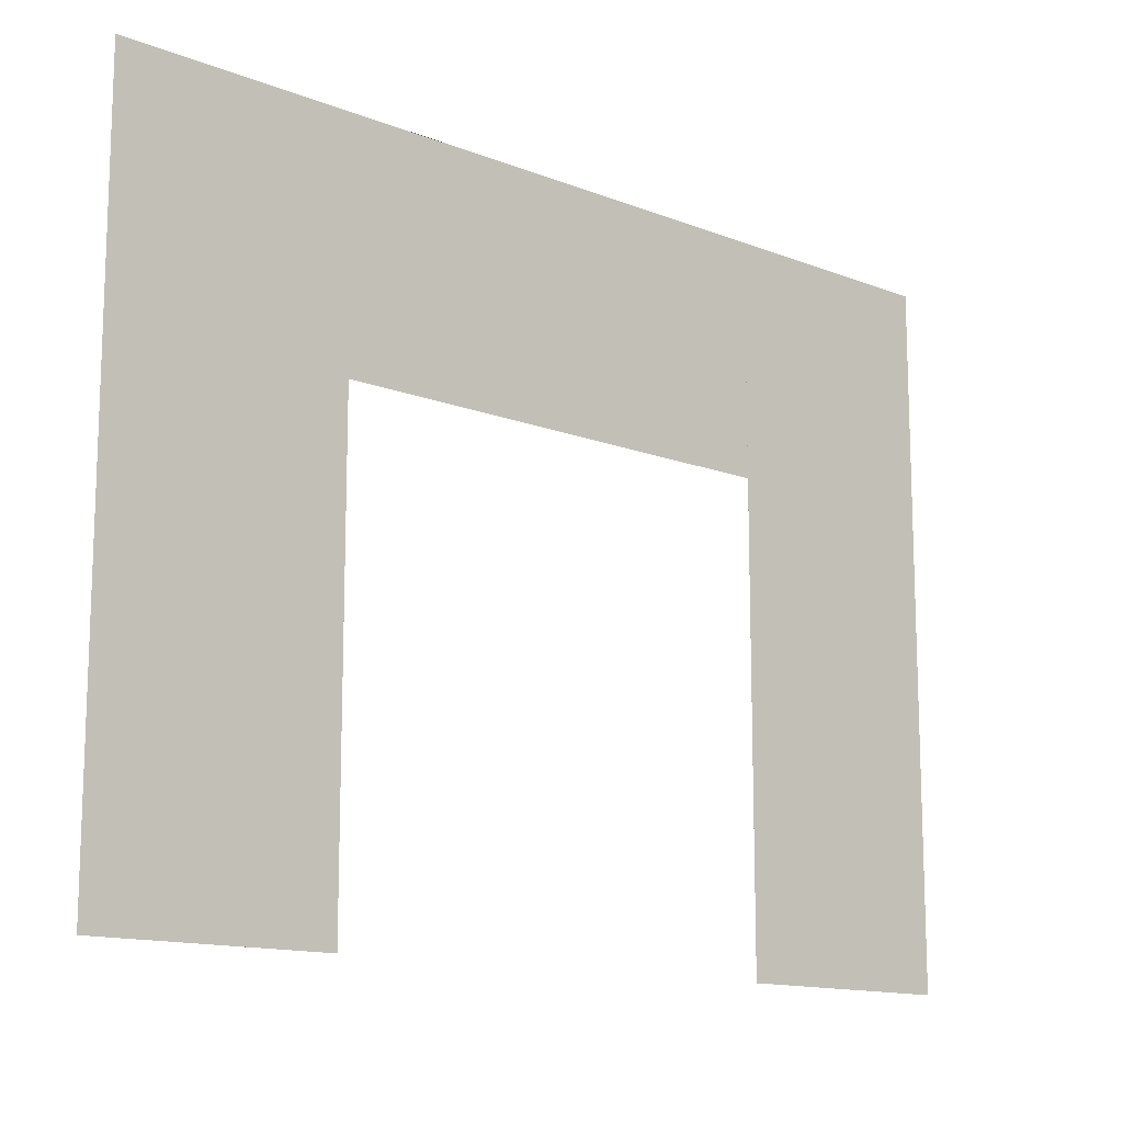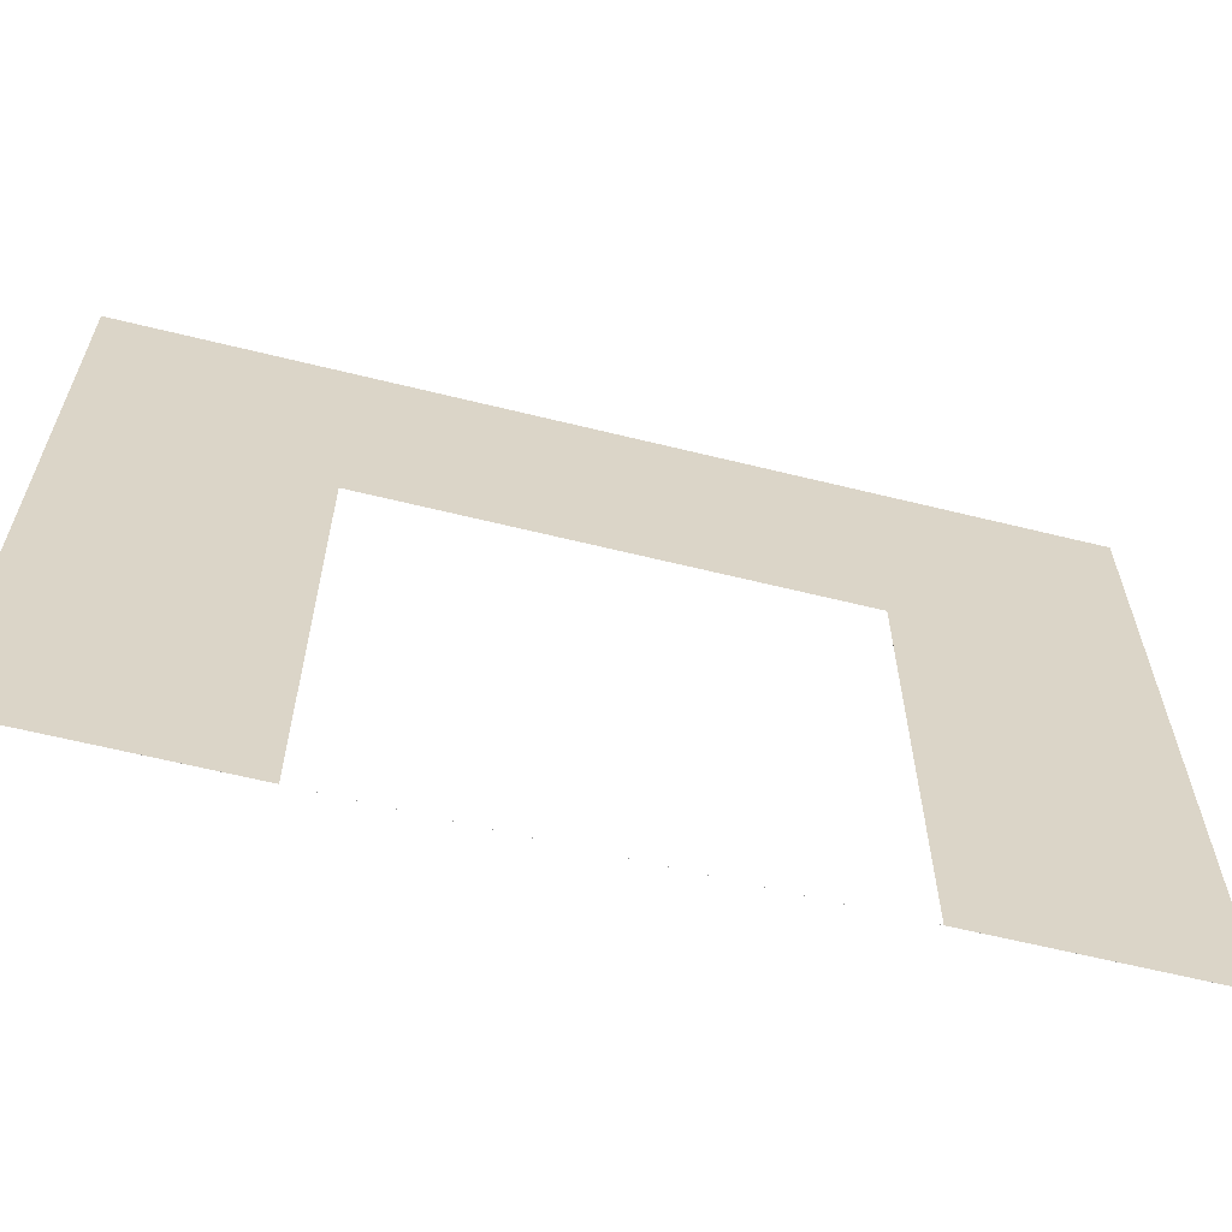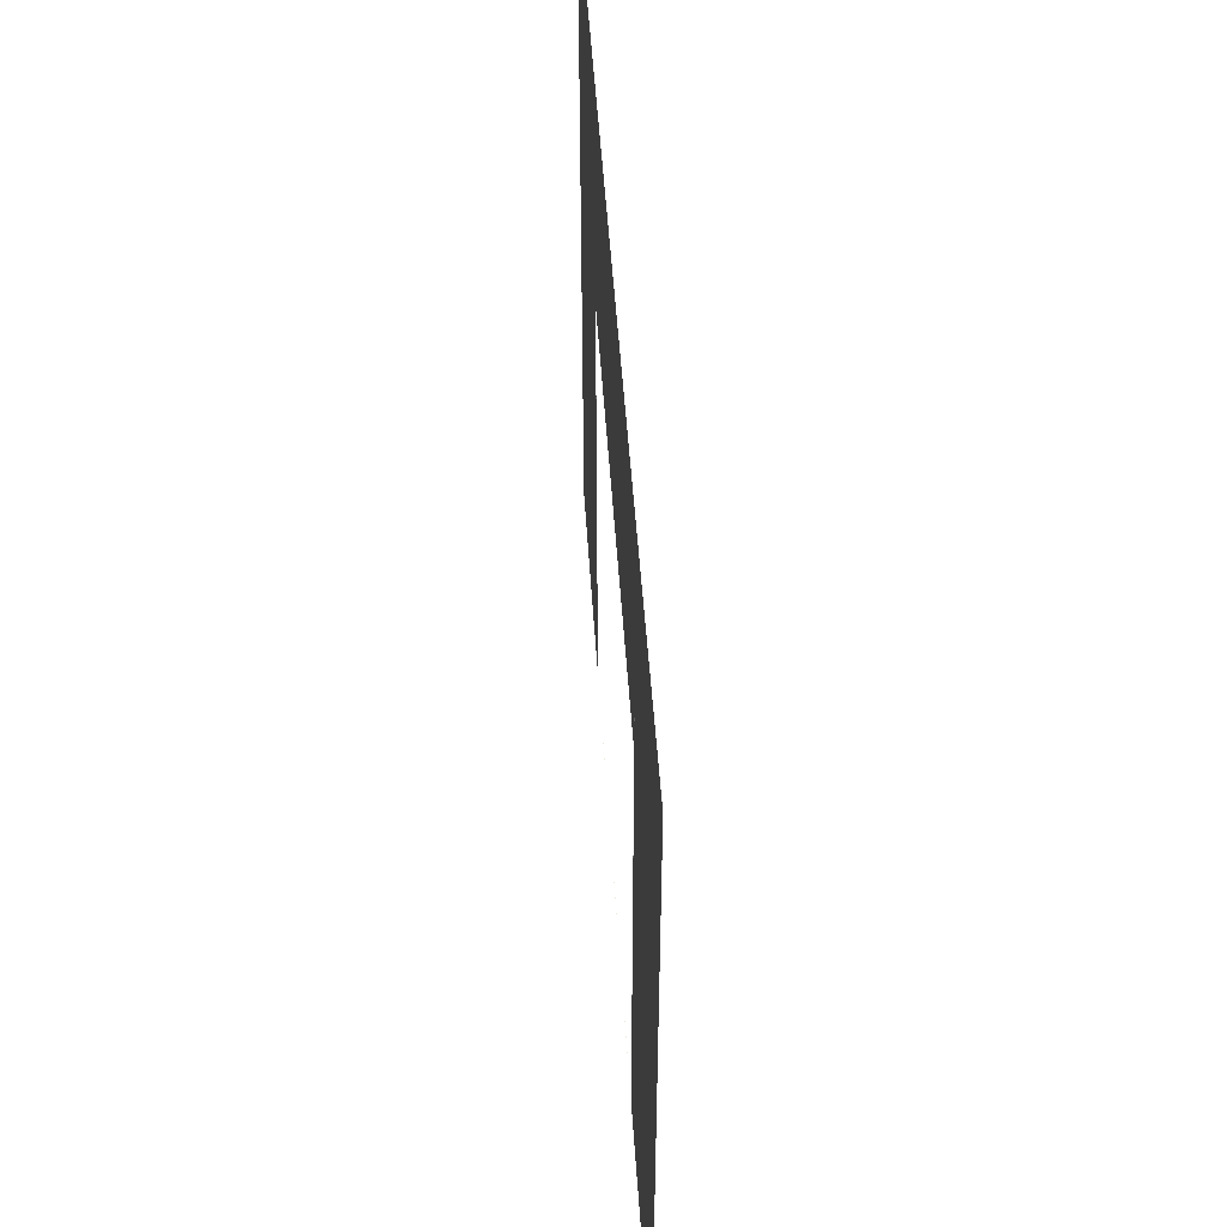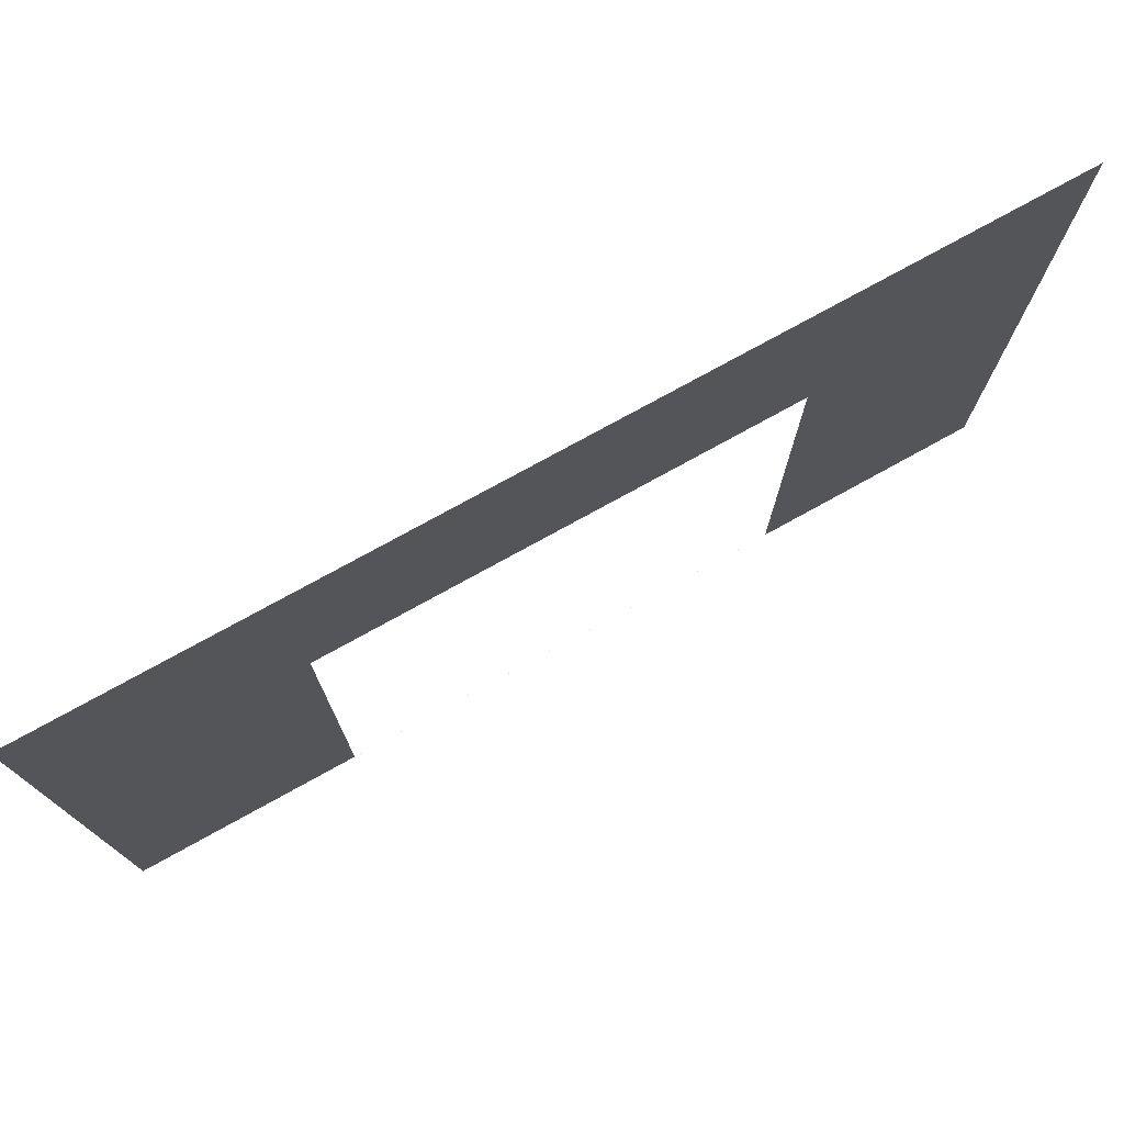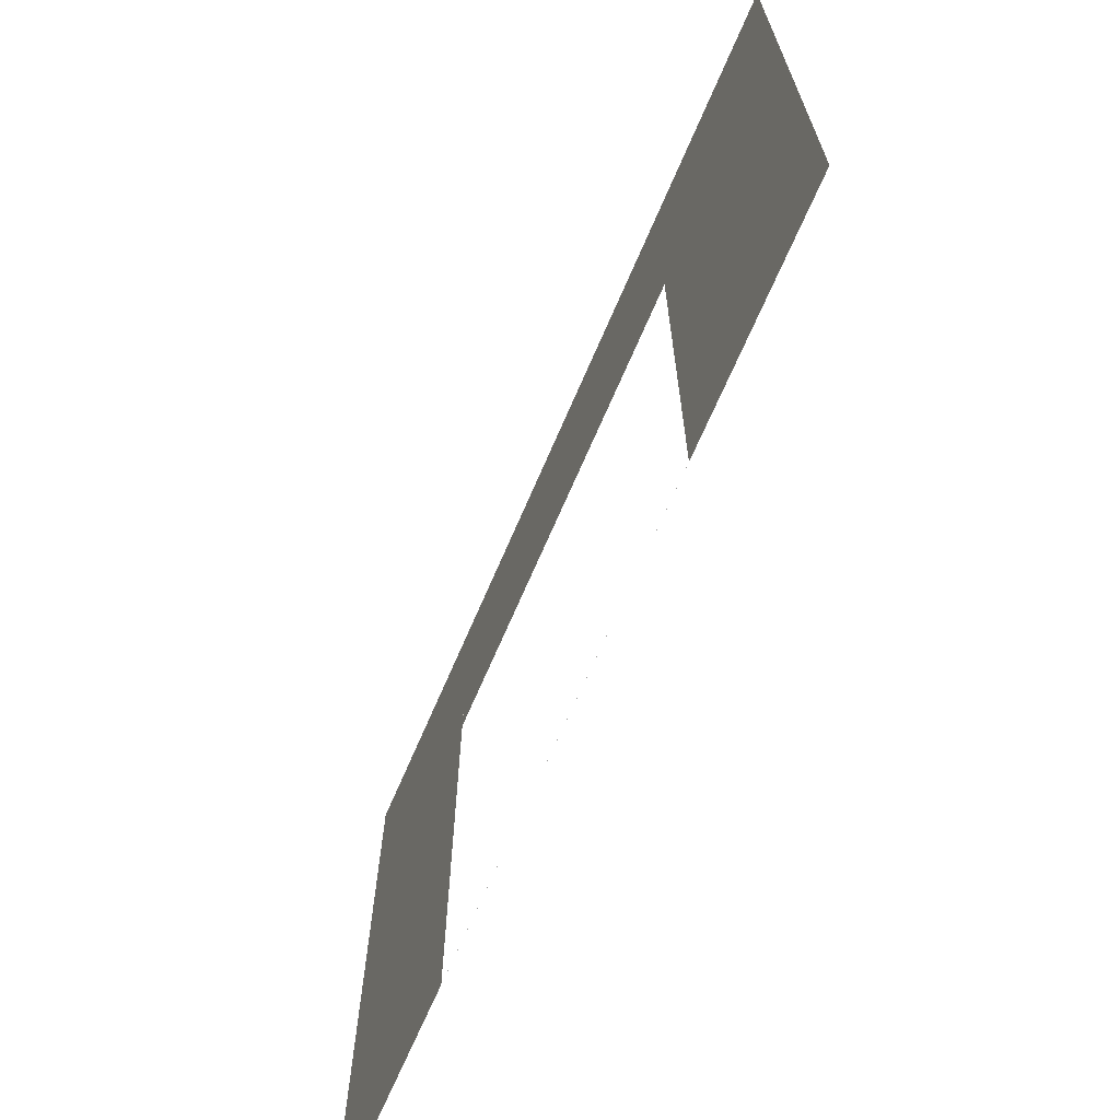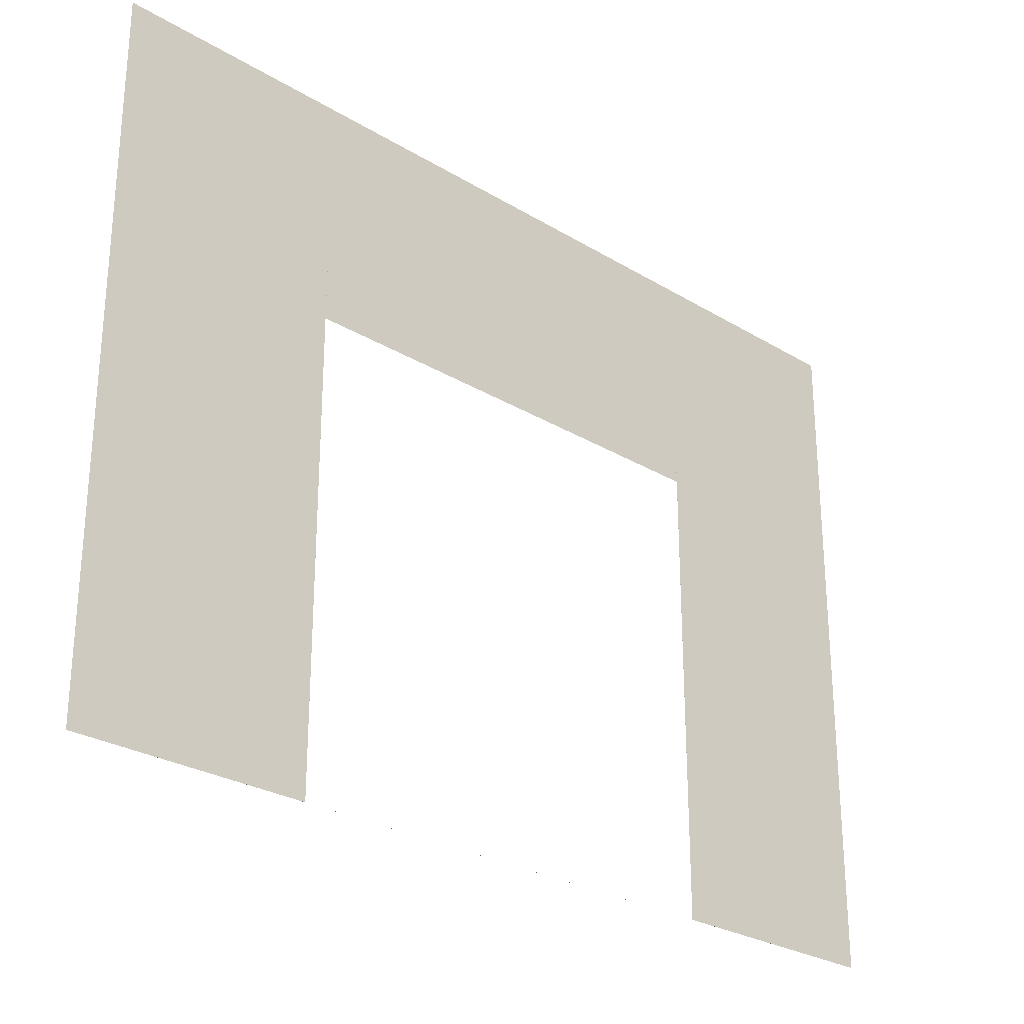
<metadata>
{"format":"obj","ext":"obj","renderer":"f3d","projection":"perspective","resolution":1024,"background":"white","views":[{"elev":-13.4,"azim":48.3,"up":"+Y"},{"elev":-62.2,"azim":-104.1,"up":"+Y"},{"elev":48.6,"azim":-3.6,"up":"+Y"},{"elev":76.4,"azim":-118.9,"up":"+Y"},{"elev":-68.3,"azim":156.8,"up":"+Y"},{"elev":-27.1,"azim":-133.2,"up":"+Y"}]}
</metadata>
<code>
o R_Wall_slidingdoor_4mx3m
g R_Wall_slidingdoor_4mx3m
v 0 0 0
v 0 3 0
v -0.0001001 0 1
v -0.0001001 3 1
v 0 0 4
v -0.0001001 0 3
v 0 3 4
v -0.0001001 3 3
v -0.0002003 2 1
v -0.0002003 2 3
g R_Wall_slidingdoor_4mx3m
f 3 4 2 1
f 6 3 1 5
f 4 8 7 2
f 8 6 5 7
f 3 9 4 3
f 6 3 3 6
f 9 10 8 4
f 10 6 6 8

</code>
